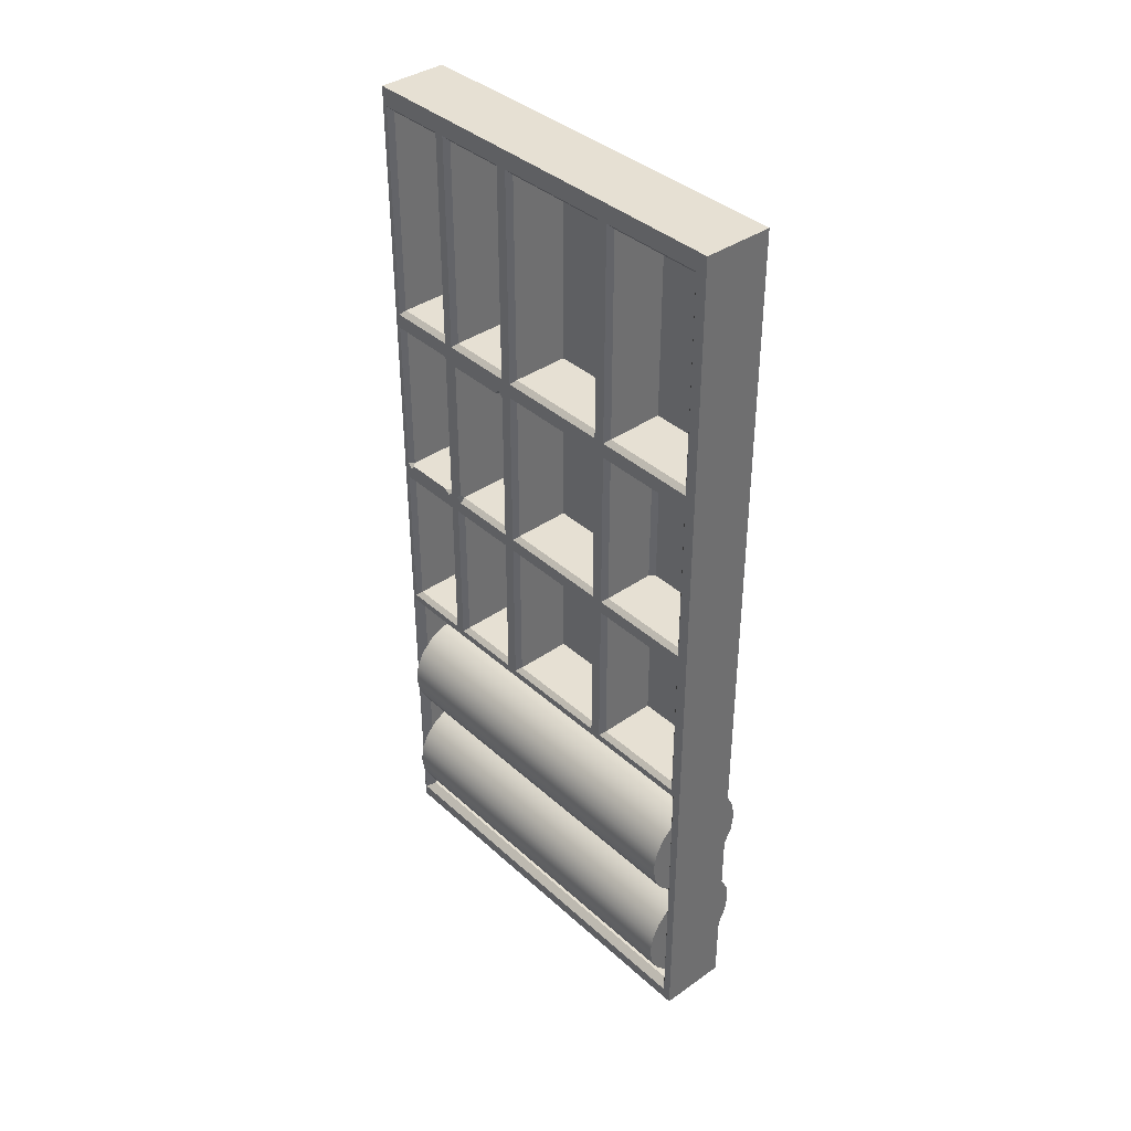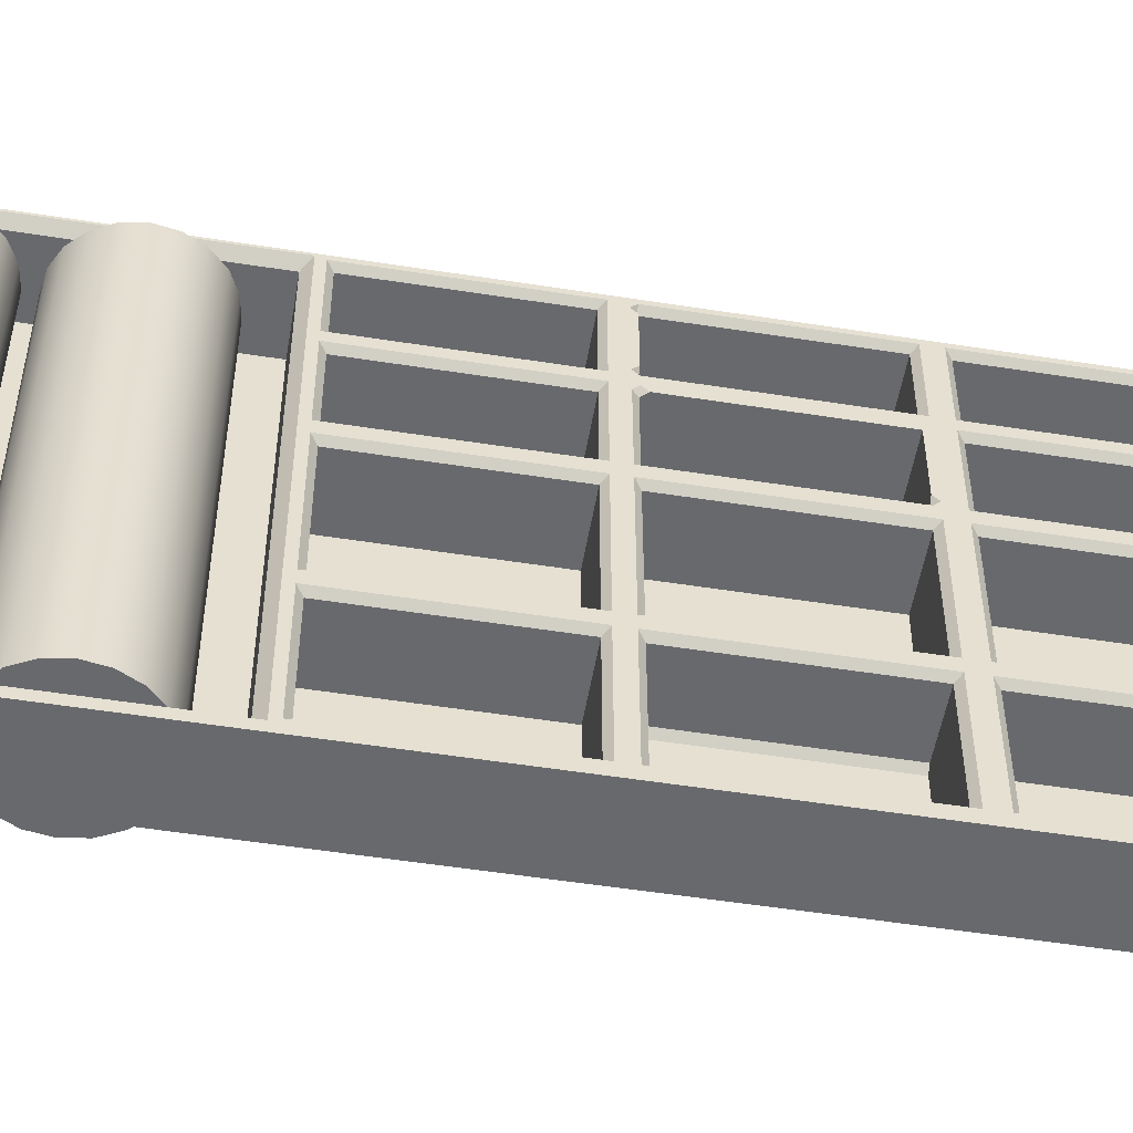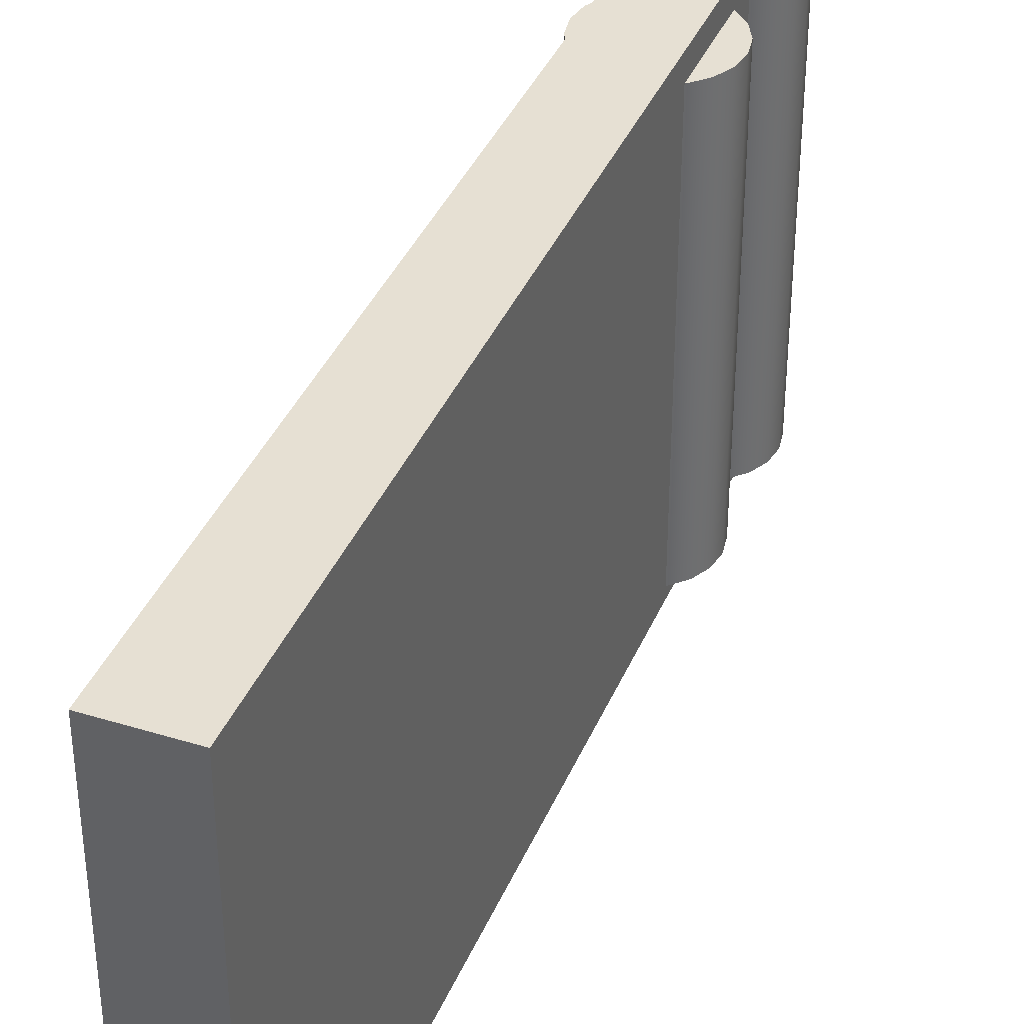
<metadata>
{"format":"obj","ext":"obj","renderer":"f3d","projection":"perspective","resolution":1024,"background":"white","views":[{"elev":38.3,"azim":-41.5,"up":"+Z"},{"elev":-52.7,"azim":-99.6,"up":"+Y"},{"elev":38.4,"azim":21.3,"up":"+Y"}]}
</metadata>
<code>
g default
v 351.5 -23.51 192.8
v 347.4 -23.51 184.9
v 341.1 -23.51 178.6
v 333.2 -23.51 174.6
v 324.4 -23.51 173.2
v 315.6 -23.51 174.6
v 307.7 -23.51 178.6
v 301.4 -23.51 184.9
v 297.4 -23.51 192.8
v 296 -23.51 201.6
v 297.4 -23.51 210.4
v 301.4 -23.51 218.3
v 307.7 -23.51 224.6
v 315.6 -23.51 228.6
v 324.4 -23.51 230
v 333.2 -23.51 228.6
v 341.1 -23.51 224.6
v 347.4 -23.51 218.3
v 351.5 -23.51 210.4
v 352.9 -23.51 201.6
v 351.5 169 192.8
v 347.4 169 184.9
v 341.1 169 178.6
v 333.2 169 174.6
v 324.4 169 173.2
v 315.6 169 174.6
v 307.7 169 178.6
v 301.4 169 184.9
v 297.4 169 192.8
v 296 169 201.6
v 297.4 169 210.4
v 301.4 169 218.3
v 307.7 169 224.6
v 315.6 169 228.6
v 324.4 169 230
v 333.2 169 228.6
v 341.1 169 224.6
v 347.4 169 218.3
v 351.5 169 210.4
v 352.9 169 201.6
v 324.4 -23.51 201.6
v 324.4 169 201.6
g pCylinder2
f 1 2 22 21
f 2 3 23 22
f 3 4 24 23
f 4 5 25 24
f 5 6 26 25
f 6 7 27 26
f 7 8 28 27
f 8 9 29 28
f 9 10 30 29
f 10 11 31 30
f 11 12 32 31
f 12 13 33 32
f 13 14 34 33
f 14 15 35 34
f 15 16 36 35
f 16 17 37 36
f 17 18 38 37
f 18 19 39 38
f 19 20 40 39
f 20 1 21 40
f 2 1 41
f 3 2 41
f 4 3 41
f 5 4 41
f 6 5 41
f 7 6 41
f 8 7 41
f 9 8 41
f 10 9 41
f 11 10 41
f 12 11 41
f 13 12 41
f 14 13 41
f 15 14 41
f 16 15 41
f 17 16 41
f 18 17 41
f 19 18 41
f 20 19 41
f 1 20 41
f 21 22 42
f 22 23 42
f 23 24 42
f 24 25 42
f 25 26 42
f 26 27 42
f 27 28 42
f 28 29 42
f 29 30 42
f 30 31 42
f 31 32 42
f 32 33 42
f 33 34 42
f 34 35 42
f 35 36 42
f 36 37 42
f 37 38 42
f 38 39 42
f 39 40 42
f 40 21 42
g default
v 351.5 -23.51 130.9
v 347.4 -23.51 122.9
v 341.1 -23.51 116.6
v 333.2 -23.51 112.6
v 324.4 -23.51 111.2
v 315.6 -23.51 112.6
v 307.7 -23.51 116.6
v 301.4 -23.51 122.9
v 297.4 -23.51 130.9
v 296 -23.51 139.6
v 297.4 -23.51 148.4
v 301.4 -23.51 156.4
v 307.7 -23.51 162.6
v 315.6 -23.51 166.7
v 324.4 -23.51 168.1
v 333.2 -23.51 166.7
v 341.1 -23.51 162.6
v 347.4 -23.51 156.4
v 351.5 -23.51 148.4
v 352.9 -23.51 139.6
v 351.5 169 130.9
v 347.4 169 122.9
v 341.1 169 116.6
v 333.2 169 112.6
v 324.4 169 111.2
v 315.6 169 112.6
v 307.7 169 116.6
v 301.4 169 122.9
v 297.4 169 130.9
v 296 169 139.6
v 297.4 169 148.4
v 301.4 169 156.4
v 307.7 169 162.6
v 315.6 169 166.7
v 324.4 169 168.1
v 333.2 169 166.7
v 341.1 169 162.6
v 347.4 169 156.4
v 351.5 169 148.4
v 352.9 169 139.6
v 324.4 -23.51 139.6
v 324.4 169 139.6
g pCylinder1
f 43 44 64 63
f 44 45 65 64
f 45 46 66 65
f 46 47 67 66
f 47 48 68 67
f 48 49 69 68
f 49 50 70 69
f 50 51 71 70
f 51 52 72 71
f 52 53 73 72
f 53 54 74 73
f 54 55 75 74
f 55 56 76 75
f 56 57 77 76
f 57 58 78 77
f 58 59 79 78
f 59 60 80 79
f 60 61 81 80
f 61 62 82 81
f 62 43 63 82
f 44 43 83
f 45 44 83
f 46 45 83
f 47 46 83
f 48 47 83
f 49 48 83
f 50 49 83
f 51 50 83
f 52 51 83
f 53 52 83
f 54 53 83
f 55 54 83
f 56 55 83
f 57 56 83
f 58 57 83
f 59 58 83
f 60 59 83
f 61 60 83
f 62 61 83
f 43 62 83
f 63 64 84
f 64 65 84
f 65 66 84
f 66 67 84
f 67 68 84
f 68 69 84
f 69 70 84
f 70 71 84
f 71 72 84
f 72 73 84
f 73 74 84
f 74 75 84
f 75 76 84
f 76 77 84
f 77 78 84
f 78 79 84
f 79 80 84
f 80 81 84
f 81 82 84
f 82 63 84
g default
v 305.8 -29.5 549
v 340.8 -29.5 549
v 305.8 180.5 549
v 340.8 180.5 549
v 305.8 180.5 96.85
v 340.8 180.5 96.85
v 305.8 -29.5 96.85
v 340.8 -29.5 96.85
v 305.8 180.5 244.2
v 340.8 180.5 244.2
v 340.8 -29.5 244.2
v 305.8 -29.5 244.2
v 305.8 144.5 549
v 340.8 144.5 549
v 340.8 144.5 244.2
v 340.8 144.5 96.85
v 305.8 144.5 96.85
v 305.8 134.8 549
v 340.8 134.8 549
v 340.8 134.8 244.2
v 340.8 134.8 96.85
v 305.8 134.8 96.85
v 305.8 180.5 253.9
v 340.8 180.5 253.9
v 340.8 144.5 253.9
v 340.8 134.8 253.9
v 340.8 -29.5 253.9
v 305.8 -29.5 253.9
v 305.8 180.5 329
v 340.8 180.5 329
v 340.8 134.8 329
v 340.8 -29.5 329
v 305.8 -29.5 329
v 305.8 180.5 340.4
v 340.8 180.5 340.4
v 340.8 144.5 340.4
v 340.8 134.8 340.4
v 340.8 -29.5 340.4
v 305.8 -29.5 340.4
v 305.8 180.5 419.7
v 340.8 180.5 419.7
v 340.8 144.5 419.7
v 340.8 134.8 419.7
v 340.8 -29.5 419.7
v 305.8 -29.5 419.7
v 305.8 134.8 419.7
v 305.8 180.5 432.1
v 340.8 180.5 432.1
v 340.8 144.5 432.1
v 340.8 134.8 432.1
v 340.8 -29.5 432.1
v 305.8 -29.5 432.1
v 305.8 102 549
v 340.8 102 549
v 340.8 102 432.1
v 340.8 102 419.7
v 340.8 102 340.4
v 340.8 102 329
v 340.8 102 253.9
v 340.8 102 244.2
v 340.8 102 96.85
v 305.8 102 96.85
v 305.8 91.5 549
v 340.8 91.5 549
v 340.8 91.5 432.1
v 340.8 91.5 419.7
v 340.8 91.5 340.4
v 340.8 91.5 329
v 340.8 91.5 253.9
v 340.8 91.5 244.2
v 340.8 91.5 96.85
v 305.8 91.5 96.85
v 305.8 37.02 549
v 340.8 37.02 549
v 340.8 37.02 432.1
v 340.8 37.02 419.7
v 340.8 37.02 340.4
v 340.8 37.02 329
v 340.8 37.02 253.9
v 340.8 37.02 244.2
v 340.8 37.02 96.85
v 305.8 37.02 96.85
v 305.8 26.51 549
v 340.8 26.51 549
v 340.8 26.51 432.1
v 340.8 26.51 419.7
v 340.8 26.51 340.4
v 340.8 26.51 253.9
v 340.8 26.51 244.2
v 340.8 26.51 96.85
v 305.8 26.51 96.85
v 305.8 175.7 96.85
v 340.8 175.7 96.85
v 340.8 175.7 244.2
v 340.8 175.7 253.9
v 340.8 175.7 340.4
v 340.8 175.7 419.7
v 340.8 175.7 432.1
v 340.8 175.7 549
v 305.8 175.7 549
v 305.8 180.5 537.5
v 340.8 180.5 537.5
v 340.8 175.7 537.5
v 340.8 144.5 537.5
v 340.8 134.8 537.5
v 340.8 102 537.5
v 340.8 91.5 537.5
v 340.8 37.02 537.5
v 340.8 26.51 537.5
v 340.8 -29.5 537.5
v 305.8 -29.5 537.5
v 305.8 -21.46 549
v 340.8 -21.46 549
v 340.8 -21.46 537.5
v 340.8 -21.46 432.1
v 340.8 -21.46 419.7
v 340.8 -21.46 340.4
v 340.8 -21.46 253.9
v 340.8 -21.46 244.2
v 340.8 -21.46 96.85
v 305.8 -21.46 96.85
v 337.2 102 253.9
v 337.2 102 329
v 337.2 134.8 329
v 337.2 134.8 253.9
v 337.2 175.7 253.9
v 337.2 144.5 253.9
v 337.2 102 340.4
v 337.2 102 419.7
v 337.2 134.8 419.7
v 337.2 134.8 340.4
v 337.2 175.7 419.7
v 337.2 175.7 340.4
v 337.2 144.5 340.4
v 337.2 144.5 419.7
v 337.2 102 537.5
v 337.2 134.8 537.5
v 337.2 134.8 432.1
v 337.2 102 432.1
v 337.2 144.5 537.5
v 337.2 175.7 537.5
v 337.2 175.7 432.1
v 337.2 144.5 432.1
v 337.2 37.02 253.9
v 337.2 37.02 329
v 337.2 91.5 329
v 337.2 91.5 253.9
v 337.2 37.02 340.4
v 337.2 37.02 419.7
v 337.2 91.5 419.7
v 337.2 91.5 340.4
v 337.2 37.02 537.5
v 337.2 91.5 537.5
v 337.2 91.5 432.1
v 337.2 37.02 432.1
v 337.2 -21.46 253.9
v 337.2 -21.46 329
v 337.2 26.51 329
v 337.2 26.51 253.9
v 337.2 -21.46 340.4
v 337.2 -21.46 419.7
v 337.2 -21.46 432.1
v 337.2 -21.46 537.5
v 337.2 26.51 537.5
v 337.2 26.51 432.1
v 305.8 137.2 251.5
v 308.2 134.8 253.9
v 305.8 137.2 331.4
v 308.2 134.8 329
v 305.8 142.1 251.5
v 308.2 144.5 253.9
v 305.8 142.1 331.4
v 308.2 144.5 329
v 305.8 178.1 251.5
v 308.2 175.7 253.9
v 305.8 178.1 331.4
v 308.2 175.7 329
v 308.2 144.5 340.4
v 305.8 147.1 340.4
v 305.8 144.5 337.9
v 305.8 142.1 340.4
v 305.8 142.1 422.1
v 308.2 144.5 419.7
v 305.8 178.1 422.1
v 308.2 175.7 419.7
v 305.8 137.2 429.7
v 308.2 134.8 432.1
v 305.8 137.2 539.9
v 308.2 134.8 537.5
v 305.8 142.1 429.7
v 308.2 144.5 432.1
v 305.8 142.1 539.9
v 308.2 144.5 537.5
v 305.8 178.1 429.7
v 308.2 175.7 432.1
v 305.8 99.63 251.5
v 308.2 102 253.9
v 305.8 99.63 331.4
v 308.2 102 329
v 308.2 134.8 340.4
v 305.8 134.8 343
v 305.8 137.4 340.4
v 305.8 134.8 338
v 305.8 99.63 338
v 308.2 102 340.4
v 305.8 99.63 429.7
v 308.2 102 432.1
v 308.2 102 419.7
v 305.8 99.63 419.7
v 305.8 102 422.2
v 305.8 104.6 419.7
v 305.8 99.63 539.9
v 308.2 102 537.5
v 305.8 93.92 251.5
v 308.2 91.5 253.9
v 305.8 93.92 331.4
v 308.2 91.5 329
v 305.8 93.92 338
v 308.2 91.5 340.4
v 305.8 93.92 422.1
v 308.2 91.5 419.7
v 305.8 93.92 429.7
v 308.2 91.5 432.1
v 305.8 93.92 539.9
v 308.2 91.5 537.5
v 305.8 34.6 251.5
v 308.2 37.02 253.9
v 305.8 34.6 331.4
v 308.2 37.02 329
v 305.8 34.6 338
v 308.2 37.02 340.4
v 305.8 34.6 422.1
v 308.2 37.02 419.7
v 305.8 34.6 429.7
v 308.2 37.02 432.1
v 305.8 34.6 539.9
v 308.2 37.02 537.5
v 340.8 26.51 327.3
v 340.8 26.51 330.7
v 340.8 -21.46 327.3
v 340.8 -21.46 330.7
v 305.8 28.93 251.5
v 308.2 26.51 253.9
v 305.8 28.93 331.4
v 308.2 26.51 329
v 305.8 28.93 338
v 308.2 26.51 340.4
v 305.8 28.93 422.1
v 308.2 26.51 419.7
v 305.8 28.93 429.7
v 308.2 26.51 432.1
v 305.8 28.93 539.9
v 308.2 26.51 537.5
v 340.8 144.5 330.7
v 340.8 144.5 327.3
v 340.8 175.7 330.7
v 340.8 175.7 327.3
v 308.2 175.7 340.4
v 305.8 178.1 340.4
v 305.8 175.7 337.9
v 305.8 173.1 340.4
v 305.8 178.1 539.9
v 308.2 175.7 537.5
v 305.8 -23.88 251.5
v 308.2 -21.46 253.9
v 305.8 -23.88 331.4
v 308.2 -21.46 329
v 305.8 -23.88 338
v 308.2 -21.46 340.4
v 305.8 -23.88 422.1
v 308.2 -21.46 419.7
v 305.8 -23.88 429.7
v 308.2 -21.46 432.1
v 305.8 -23.88 539.9
v 308.2 -21.46 537.5
v 334.8 175.7 329
v 337.2 175.7 326.6
v 337.2 144.5 326.6
v 334.8 144.5 329
v 337.2 24.09 419.7
v 334.8 26.51 419.7
v 337.2 24.09 340.4
v 334.8 26.51 340.4
v 305.8 -29.5 106.8
v 340.8 -29.5 106.8
v 340.8 -21.46 106.8
v 340.8 26.51 106.8
v 340.8 37.02 106.8
v 340.8 91.5 106.8
v 340.8 102 106.8
v 340.8 134.8 106.8
v 340.8 144.5 106.8
v 340.8 175.7 106.8
v 340.8 180.5 106.8
v 305.8 180.5 106.8
v 339.7 175.7 106.8
v 339.7 144.5 106.8
v 339.7 144.5 244.2
v 339.7 175.7 244.2
v 339.7 134.8 106.8
v 339.7 134.8 244.2
v 339.7 102 106.8
v 339.7 102 244.2
v 339.7 91.5 106.8
v 339.7 91.5 244.2
v 339.7 37.02 106.8
v 339.7 37.02 244.2
v 339.7 26.51 106.8
v 339.7 26.51 244.2
v 339.7 -21.46 106.8
v 339.7 -21.46 244.2
v 305.8 143.3 247.8
v 309.6 144.5 244.2
v 305.8 179.4 247.9
v 309.5 175.7 244.2
v 305.8 136 247.8
v 309.6 134.8 244.2
v 305.8 100.8 247.8
v 309.6 102 244.2
v 305.8 92.71 247.8
v 309.6 91.5 244.2
v 305.8 35.81 247.8
v 309.6 37.02 244.2
v 305.8 27.72 247.8
v 309.6 26.51 244.2
v 305.8 179.4 103
v 309.5 175.7 106.8
v 305.8 -25.2 247.9
v 309.5 -21.46 244.2
v 305.8 -25.2 103
v 309.5 -21.46 106.8
v 305.8 144.5 103
v 309.5 144.5 106.8
v 305.8 134.8 103
v 309.5 134.8 106.8
v 305.8 102 103
v 309.5 102 106.8
v 305.8 91.5 103
v 309.5 91.5 106.8
v 305.8 37.02 103
v 309.5 37.02 106.8
v 305.8 26.51 103
v 309.5 26.51 106.8
v 340.8 26.51 329
v 340.8 -21.46 329
v 340.8 175.7 329
v 340.8 144.5 329
g pCube16
f 97 98 183 184
f 93 94 378 379
f 176 177 100 101
f 368 369 95 96
f 376 377 178 99
f 380 381 382 383
f 107 108 94 93
f 178 179 109 99
f 96 95 111 112
f 102 103 98 97
f 109 110 104 99
f 375 376 99 104
f 101 100 105 106
f 381 384 385 382
f 137 138 103 102
f 110 143 144 104
f 374 375 104 144
f 106 105 145 146
f 384 386 387 385
f 113 114 108 107
f 339 109 179 341 430 431
f 115 142 143 110
f 112 111 116 117
f 206 207 208 209
f 362 361 210 211
f 118 119 114 113
f 339 431 115 110 109
f 121 141 142 115
f 117 116 122 123
f 124 125 119 118
f 180 181 126 120
f 126 127 121 120
f 123 122 128 129
f 212 213 214 215
f 216 217 218 219
f 131 132 125 124
f 181 182 133 126
f 133 134 127 126
f 134 139 140 127
f 129 128 135 136
f 185 186 132 131
f 187 188 133 182
f 188 189 134 133
f 189 190 139 134
f 136 135 194 195
f 220 221 222 223
f 224 225 226 227
f 147 148 138 137
f 190 191 149 139
f 140 139 149 150
f 141 140 150 151
f 142 141 151 152
f 143 142 152 153
f 144 143 153 154
f 373 374 144 154
f 146 145 155 156
f 386 388 389 387
f 157 158 148 147
f 191 192 159 149
f 150 149 159 160
f 151 150 160 161
f 152 151 161 162
f 154 153 163 164
f 372 373 154 164
f 156 155 165 166
f 388 390 391 389
f 228 229 230 231
f 232 233 234 235
f 236 237 238 239
f 167 168 158 157
f 192 193 169 159
f 160 159 169 170
f 161 160 170 171
f 162 428 322 172 163
f 164 163 172 173
f 371 372 164 173
f 166 165 174 175
f 390 392 393 391
f 196 197 168 167
f 193 198 199 169
f 170 169 199 200
f 171 170 200 201
f 428 429 324 202 172 322
f 173 172 202 203
f 370 371 173 203
f 175 174 204 205
f 392 394 395 393
f 240 241 242 243
f 244 245 364 366
f 246 247 248 249
f 89 90 177 176
f 94 178 377 378
f 108 179 178 94
f 341 179 108 114 430
f 125 181 180 119
f 132 182 181 125
f 186 187 182 132
f 184 183 88 87
f 87 88 186 185
f 183 187 186 88
f 98 188 187 183
f 103 189 188 98
f 138 190 189 103
f 148 191 190 138
f 158 192 191 148
f 168 193 192 158
f 197 198 193 168
f 195 194 86 85
f 85 86 197 196
f 86 194 198 197
f 199 198 194 135
f 200 199 135 128
f 201 200 128 122
f 116 111 202 324 429
f 203 202 111 95
f 369 370 203 95
f 205 204 92 91
f 130 285 284 215 214
f 292 295 130 214 213
f 342 345 263 262 218 217
f 250 251 253 252
f 251 250 280 281
f 252 253 283 282
f 254 255 259 258
f 255 254 256 257
f 257 256 260 261
f 258 259 261 260
f 262 265 266 267
f 267 266 268 269
f 269 268 343 342
f 270 271 273 272
f 271 270 290 291
f 272 273 297 296
f 274 275 279 278
f 275 274 276 277
f 277 276 346 347
f 278 279 347 346
f 281 280 282 283
f 284 287 288 289
f 289 288 293 292
f 291 290 296 297
f 298 299 301 300
f 299 298 310 311
f 300 301 313 312
f 302 303 305 304
f 303 302 314 315
f 304 305 317 316
f 306 307 309 308
f 307 306 318 319
f 308 309 321 320
f 311 310 312 313
f 315 314 316 317
f 319 318 320 321
f 326 327 329 328
f 327 326 348 349
f 328 329 351 350
f 330 331 333 332
f 331 330 352 353
f 332 333 355 354
f 334 335 337 336
f 335 334 356 357
f 336 337 359 358
f 349 348 350 351
f 353 352 354 355
f 357 356 358 359
f 360 361 362 363
f 364 365 367 366
f 252 256 254 250
f 282 288 287 252
f 130 266 265 286 285
f 270 274 266 130
f 278 268 266 274
f 272 276 274 270
f 298 300 282 280
f 300 302 288 282
f 302 304 293 288
f 304 306 290 294 293
f 308 296 290 306
f 312 314 302 300
f 316 318 306 304
f 326 328 312 310
f 328 330 314 312
f 330 332 316 314
f 332 334 318 316
f 336 320 318 334
f 350 352 330 328
f 354 356 334 332
f 131 278 346 185
f 124 268 278 131
f 118 343 268 124
f 113 260 344 343 118
f 107 258 260 113
f 167 336 358 196
f 157 320 336 167
f 147 308 320 157
f 137 296 308 147
f 102 272 296 137
f 97 276 272 102
f 184 346 276 97
f 185 346 184 87
f 117 350 348 112
f 123 352 350 117
f 129 354 352 123
f 136 356 354 129
f 195 358 356 136
f 196 358 195 85
f 281 283 207 206
f 283 253 208 207
f 253 251 209 208
f 251 281 206 209
f 261 259 210 361 360
f 259 255 211 210
f 255 257 363 362 211
f 257 261 360 363
f 289 292 213 212
f 284 289 212 215
f 269 342 217 216
f 262 267 219 218
f 267 269 216 219
f 297 273 221 220
f 273 271 222 221
f 271 291 223 222
f 291 297 220 223
f 277 347 225 224
f 347 279 226 225
f 279 275 227 226
f 275 277 224 227
f 311 313 229 228
f 313 301 230 229
f 301 299 231 230
f 299 311 228 231
f 315 317 233 232
f 317 305 234 233
f 305 303 235 234
f 303 315 232 235
f 321 309 237 236
f 309 307 238 237
f 307 319 239 238
f 319 321 236 239
f 349 351 241 240
f 351 329 242 241
f 329 327 243 242
f 327 349 240 243
f 353 355 245 244
f 355 333 365 364 245
f 333 331 367 365
f 331 353 244 366 367
f 357 359 247 246
f 359 337 248 247
f 337 335 249 248
f 335 357 246 249
f 287 286 265 264 256 252
f 295 294 290 270 130
f 345 344 260 256 264 263
f 262 263 264 265
f 284 285 286 287
f 292 293 294 295
f 342 343 344 345
f 91 92 369 368
f 204 370 369 92
f 174 371 370 204
f 165 372 371 174
f 155 373 372 165
f 145 374 373 155
f 105 375 374 145
f 100 376 375 105
f 177 377 376 100
f 378 377 177 90
f 379 378 90 89
f 396 397 401 400
f 397 396 398 399
f 399 398 410 411
f 400 401 403 402
f 402 403 405 404
f 404 405 407 406
f 406 407 409 408
f 408 409 413 412
f 411 410 416 417
f 412 413 415 414
f 414 415 427 426
f 417 416 418 419
f 419 418 420 421
f 421 420 422 423
f 423 422 424 425
f 425 424 426 427
f 379 410 398 93
f 414 368 96 412
f 258 398 396 254
f 250 254 396 400
f 402 280 250 400
f 404 298 280 402
f 406 310 298 404
f 408 326 310 406
f 412 348 326 408
f 93 398 258 107
f 112 348 412 96
f 176 410 379 89
f 101 416 410 176
f 106 418 416 101
f 146 420 418 106
f 156 422 420 146
f 166 424 422 156
f 175 426 424 166
f 205 414 426 175
f 91 368 414 205
f 411 417 381 380
f 397 399 383 382
f 399 411 380 383
f 417 419 384 381
f 401 397 382 385
f 419 421 386 384
f 403 401 385 387
f 421 423 388 386
f 405 403 387 389
f 423 425 390 388
f 407 405 389 391
f 425 427 392 390
f 409 407 391 393
f 427 415 394 392
f 415 413 395 394
f 413 409 393 395
f 121 127 140 141
f 153 152 162 163
f 162 161 171 323 428
f 323 171 201 325 429 428
f 116 429 325 201 122
f 430 114 119 180 340
f 431 430 340 180 120 338
f 115 431 338 120 121

</code>
